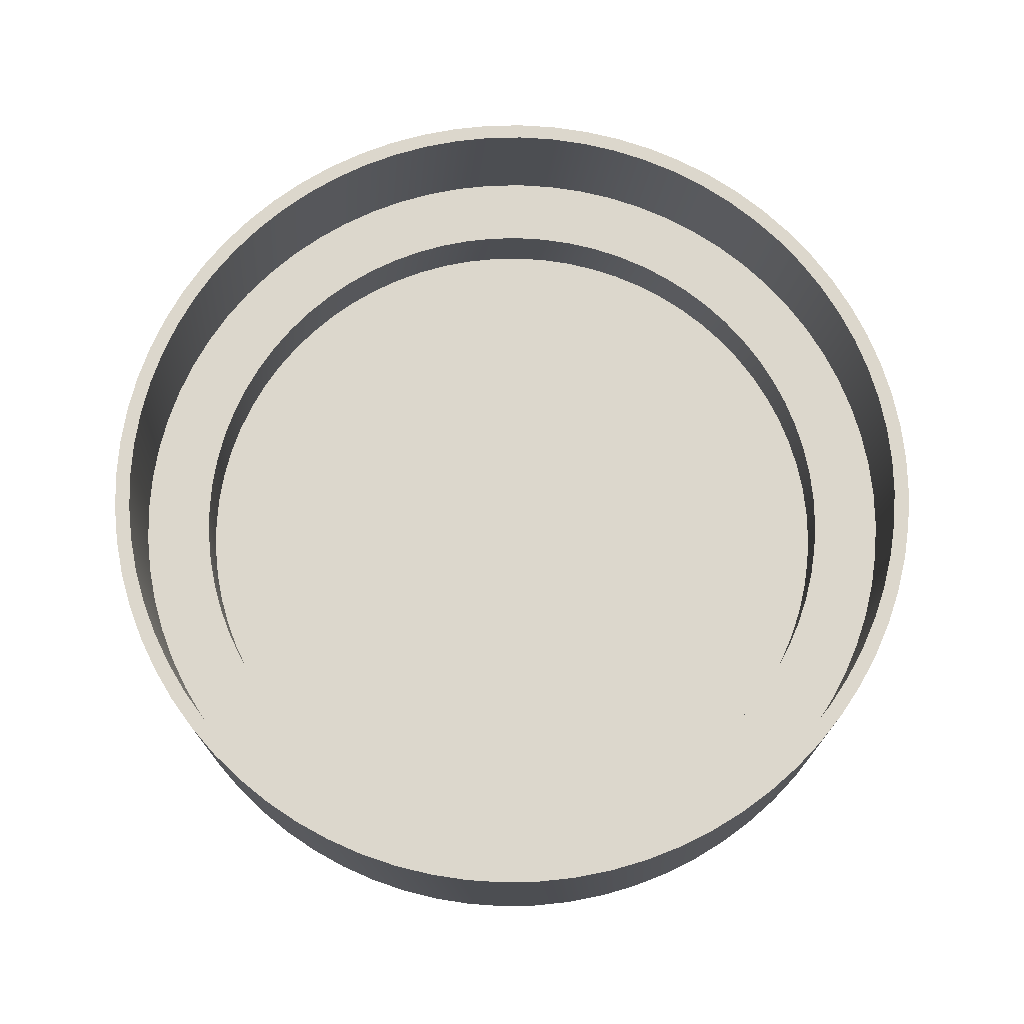
<metadata>
{"format":"obj","ext":"obj","renderer":"f3d","projection":"perspective","resolution":1024,"background":"white","views":[{"elev":73.0,"azim":-8.7,"up":"+Y"}]}
</metadata>
<code>
v  21.73 2.219 5.823
v  22.16 2.219 3.907
v  0 2.219 0
v  21.14 2.219 7.695
v  20.39 2.219 9.509
v  19.49 2.219 11.25
v  18.43 2.219 12.91
v  17.24 2.219 14.46
v  15.91 2.219 15.91
v  14.46 2.219 17.24
v  12.91 2.219 18.43
v  11.25 2.219 19.49
v  9.509 2.219 20.39
v  7.695 2.219 21.14
v  5.823 2.219 21.73
v  3.907 2.219 22.16
v  1.961 2.219 22.41
v  4e-06 2.219 22.5
v  -1.961 2.219 22.41
v  -3.907 2.219 22.16
v  -5.823 2.219 21.73
v  -7.695 2.219 21.14
v  -9.509 2.219 20.39
v  -11.25 2.219 19.49
v  -12.91 2.219 18.43
v  -14.46 2.219 17.24
v  -15.91 2.219 15.91
v  -17.24 2.219 14.46
v  -18.43 2.219 12.91
v  -19.49 2.219 11.25
v  -20.39 2.219 9.509
v  -21.14 2.219 7.695
v  -21.73 2.219 5.823
v  -22.16 2.219 3.907
v  -22.41 2.219 1.961
v  -22.5 2.219 3e-06
v  -22.41 2.219 -1.961
v  -22.16 2.219 -3.907
v  -21.73 2.219 -5.823
v  -21.14 2.219 -7.695
v  -20.39 2.219 -9.509
v  -19.49 2.219 -11.25
v  -18.43 2.219 -12.91
v  -17.24 2.219 -14.46
v  -15.91 2.219 -15.91
v  -14.46 2.219 -17.24
v  -12.91 2.219 -18.43
v  -11.25 2.219 -19.49
v  -9.509 2.219 -20.39
v  -7.695 2.219 -21.14
v  -5.823 2.219 -21.73
v  -3.907 2.219 -22.16
v  -1.961 2.219 -22.41
v  0 2.219 -22.5
v  1.961 2.219 -22.41
v  3.907 2.219 -22.16
v  5.823 2.219 -21.73
v  7.695 2.219 -21.14
v  9.509 2.219 -20.39
v  11.25 2.219 -19.49
v  12.91 2.219 -18.43
v  14.46 2.219 -17.24
v  15.91 2.219 -15.91
v  17.24 2.219 -14.46
v  18.43 2.219 -12.91
v  19.49 2.219 -11.25
v  20.39 2.219 -9.509
v  21.14 2.219 -7.695
v  21.73 2.219 -5.823
v  22.16 2.219 -3.907
v  22.41 2.219 -1.961
v  22.5 2.219 0
v  22.41 2.219 1.961
v  22.16 6.101 3.907
v  21.73 6.101 5.823
v  21.14 6.101 7.695
v  20.39 6.101 9.509
v  19.49 6.101 11.25
v  18.43 6.101 12.91
v  17.24 6.101 14.46
v  15.91 6.101 15.91
v  14.46 6.101 17.24
v  12.91 6.101 18.43
v  11.25 6.101 19.49
v  9.509 6.101 20.39
v  7.695 6.101 21.14
v  5.823 6.101 21.73
v  3.907 6.101 22.16
v  1.961 6.101 22.41
v  4e-06 6.101 22.5
v  -1.961 6.101 22.41
v  -3.907 6.101 22.16
v  -5.823 6.101 21.73
v  -7.695 6.101 21.14
v  -9.509 6.101 20.39
v  -11.25 6.101 19.49
v  -12.91 6.101 18.43
v  -14.46 6.101 17.24
v  -15.91 6.101 15.91
v  -17.24 6.101 14.46
v  -18.43 6.101 12.91
v  -19.49 6.101 11.25
v  -20.39 6.101 9.509
v  -21.14 6.101 7.695
v  -21.73 6.101 5.823
v  -22.16 6.101 3.907
v  -22.41 6.101 1.961
v  -22.5 6.101 3e-06
v  -22.41 6.101 -1.961
v  -22.16 6.101 -3.907
v  -21.73 6.101 -5.823
v  -21.14 6.101 -7.695
v  -20.39 6.101 -9.509
v  -19.49 6.101 -11.25
v  -18.43 6.101 -12.91
v  -17.24 6.101 -14.46
v  -15.91 6.101 -15.91
v  -14.46 6.101 -17.24
v  -12.91 6.101 -18.43
v  -11.25 6.101 -19.49
v  -9.509 6.101 -20.39
v  -7.695 6.101 -21.14
v  -5.823 6.101 -21.73
v  -3.907 6.101 -22.16
v  -1.961 6.101 -22.41
v  0 6.101 -22.5
v  1.961 6.101 -22.41
v  3.907 6.101 -22.16
v  5.823 6.101 -21.73
v  7.695 6.101 -21.14
v  9.509 6.101 -20.39
v  11.25 6.101 -19.49
v  12.91 6.101 -18.43
v  14.46 6.101 -17.24
v  15.91 6.101 -15.91
v  17.24 6.101 -14.46
v  18.43 6.101 -12.91
v  19.49 6.101 -11.25
v  20.39 6.101 -9.509
v  21.14 6.101 -7.695
v  21.73 6.101 -5.823
v  22.16 6.101 -3.907
v  22.41 6.101 -1.961
v  22.5 6.101 0
v  22.41 6.101 1.961
v  27.89 14.17 2.44
v  27.57 14.17 4.862
v  27.57 0.1692 4.862
v  27.89 0.1692 2.44
v  27.05 14.17 7.247
v  27.05 0.1692 7.247
v  26.31 14.17 9.577
v  26.31 0.1692 9.577
v  25.38 14.17 11.83
v  25.38 0.1692 11.83
v  24.25 14.17 14
v  24.25 0.1692 14
v  22.94 14.17 16.06
v  22.94 0.1692 16.06
v  21.45 14.17 18
v  21.45 0.1692 18
v  19.8 14.17 19.8
v  19.8 0.1692 19.8
v  18 14.17 21.45
v  18 0.1692 21.45
v  16.06 14.17 22.94
v  16.06 0.1692 22.94
v  14 14.17 24.25
v  14 0.1692 24.25
v  11.83 14.17 25.38
v  11.83 0.1692 25.38
v  9.577 14.17 26.31
v  9.577 0.1692 26.31
v  7.247 14.17 27.05
v  7.247 0.1692 27.05
v  4.862 14.17 27.57
v  4.862 0.1692 27.57
v  2.44 14.17 27.89
v  2.44 0.1692 27.89
v  5e-06 14.17 28
v  5e-06 0.1692 28
v  -2.44 14.17 27.89
v  -2.44 0.1692 27.89
v  -4.862 14.17 27.57
v  -4.862 0.1692 27.57
v  -7.247 14.17 27.05
v  -7.247 0.1692 27.05
v  -9.577 14.17 26.31
v  -9.577 0.1692 26.31
v  -11.83 14.17 25.38
v  -11.83 0.1692 25.38
v  -14 14.17 24.25
v  -14 0.1692 24.25
v  -16.06 14.17 22.94
v  -16.06 0.1692 22.94
v  -18 14.17 21.45
v  -18 0.1692 21.45
v  -19.8 14.17 19.8
v  -19.8 0.1692 19.8
v  -21.45 14.17 18
v  -21.45 0.1692 18
v  -22.94 14.17 16.06
v  -22.94 0.1692 16.06
v  -24.25 14.17 14
v  -24.25 0.1692 14
v  -25.38 14.17 11.83
v  -25.38 0.1692 11.83
v  -26.31 14.17 9.577
v  -26.31 0.1692 9.577
v  -27.05 14.17 7.247
v  -27.05 0.1692 7.247
v  -27.57 14.17 4.862
v  -27.57 0.1692 4.862
v  -27.89 14.17 2.44
v  -27.89 0.1692 2.44
v  -28 14.17 3e-06
v  -28 0.1692 3e-06
v  -27.89 14.17 -2.44
v  -27.89 0.1692 -2.44
v  -27.57 14.17 -4.862
v  -27.57 0.1692 -4.862
v  -27.05 14.17 -7.247
v  -27.05 0.1692 -7.247
v  -26.31 14.17 -9.577
v  -26.31 0.1692 -9.577
v  -25.38 14.17 -11.83
v  -25.38 0.1692 -11.83
v  -24.25 14.17 -14
v  -24.25 0.1692 -14
v  -22.94 14.17 -16.06
v  -22.94 0.1692 -16.06
v  -21.45 14.17 -18
v  -21.45 0.1692 -18
v  -19.8 14.17 -19.8
v  -19.8 0.1692 -19.8
v  -18 14.17 -21.45
v  -18 0.1692 -21.45
v  -16.06 14.17 -22.94
v  -16.06 0.1692 -22.94
v  -14 14.17 -24.25
v  -14 0.1692 -24.25
v  -11.83 14.17 -25.38
v  -11.83 0.1692 -25.38
v  -9.577 14.17 -26.31
v  -9.577 0.1692 -26.31
v  -7.247 14.17 -27.05
v  -7.247 0.1692 -27.05
v  -4.862 14.17 -27.57
v  -4.862 0.1692 -27.57
v  -2.44 14.17 -27.89
v  -2.44 0.1692 -27.89
v  0 14.17 -28
v  0 0.1692 -28
v  2.44 14.17 -27.89
v  2.44 0.1692 -27.89
v  4.862 14.17 -27.57
v  4.862 0.1692 -27.57
v  7.247 14.17 -27.05
v  7.247 0.1692 -27.05
v  9.577 14.17 -26.31
v  9.577 0.1692 -26.31
v  11.83 14.17 -25.38
v  11.83 0.1692 -25.38
v  14 14.17 -24.25
v  14 0.1692 -24.25
v  16.06 14.17 -22.94
v  16.06 0.1692 -22.94
v  18 14.17 -21.45
v  18 0.1692 -21.45
v  19.8 14.17 -19.8
v  19.8 0.1692 -19.8
v  21.45 14.17 -18
v  21.45 0.1692 -18
v  22.94 14.17 -16.06
v  22.94 0.1692 -16.06
v  24.25 14.17 -14
v  24.25 0.1692 -14
v  25.38 14.17 -11.83
v  25.38 0.1692 -11.83
v  26.31 14.17 -9.577
v  26.31 0.1692 -9.577
v  27.05 14.17 -7.247
v  27.05 0.1692 -7.247
v  27.57 14.17 -4.862
v  27.57 0.1692 -4.862
v  27.89 14.17 -2.44
v  27.89 0.1692 -2.44
v  28 14.17 0
v  28 0.1692 0
v  26.9 14.17 2.353
v  26.59 14.17 4.689
v  26.08 14.17 6.988
v  25.37 14.17 9.235
v  24.47 14.17 11.41
v  23.38 14.17 13.5
v  22.12 14.17 15.49
v  20.68 14.17 17.36
v  19.09 14.17 19.09
v  17.36 14.17 20.68
v  15.49 14.17 22.12
v  13.5 14.17 23.38
v  11.41 14.17 24.47
v  9.235 14.17 25.37
v  6.988 14.17 26.08
v  4.689 14.17 26.59
v  2.353 14.17 26.9
v  5e-06 14.17 27
v  -2.353 14.17 26.9
v  -4.689 14.17 26.59
v  -6.988 14.17 26.08
v  -9.235 14.17 25.37
v  -11.41 14.17 24.47
v  -13.5 14.17 23.38
v  -15.49 14.17 22.12
v  -17.36 14.17 20.68
v  -19.09 14.17 19.09
v  -20.68 14.17 17.36
v  -22.12 14.17 15.49
v  -23.38 14.17 13.5
v  -24.47 14.17 11.41
v  -25.37 14.17 9.235
v  -26.08 14.17 6.988
v  -26.59 14.17 4.689
v  -26.9 14.17 2.353
v  -27 14.17 3e-06
v  -26.9 14.17 -2.353
v  -26.59 14.17 -4.689
v  -26.08 14.17 -6.988
v  -25.37 14.17 -9.235
v  -24.47 14.17 -11.41
v  -23.38 14.17 -13.5
v  -22.12 14.17 -15.49
v  -20.68 14.17 -17.36
v  -19.09 14.17 -19.09
v  -17.36 14.17 -20.68
v  -15.49 14.17 -22.12
v  -13.5 14.17 -23.38
v  -11.41 14.17 -24.47
v  -9.235 14.17 -25.37
v  -6.988 14.17 -26.08
v  -4.689 14.17 -26.59
v  -2.353 14.17 -26.9
v  0 14.17 -27
v  2.353 14.17 -26.9
v  4.689 14.17 -26.59
v  6.988 14.17 -26.08
v  9.235 14.17 -25.37
v  11.41 14.17 -24.47
v  13.5 14.17 -23.38
v  15.49 14.17 -22.12
v  17.36 14.17 -20.68
v  19.09 14.17 -19.09
v  20.68 14.17 -17.36
v  22.12 14.17 -15.49
v  23.38 14.17 -13.5
v  24.47 14.17 -11.41
v  25.37 14.17 -9.235
v  26.08 14.17 -6.988
v  26.59 14.17 -4.689
v  26.9 14.17 -2.353
v  27 14.17 0
v  0 0.1692 0
v  27 6.101 0
v  26.9 6.101 2.353
v  26.9 6.101 -2.353
v  26.59 6.101 -4.689
v  26.08 6.101 -6.988
v  25.37 6.101 -9.235
v  24.47 6.101 -11.41
v  23.38 6.101 -13.5
v  22.12 6.101 -15.49
v  20.68 6.101 -17.36
v  19.09 6.101 -19.09
v  17.36 6.101 -20.68
v  15.49 6.101 -22.12
v  13.5 6.101 -23.38
v  11.41 6.101 -24.47
v  9.235 6.101 -25.37
v  6.988 6.101 -26.08
v  4.689 6.101 -26.59
v  2.353 6.101 -26.9
v  0 6.101 -27
v  -2.353 6.101 -26.9
v  -4.689 6.101 -26.59
v  -6.988 6.101 -26.08
v  -9.235 6.101 -25.37
v  -11.41 6.101 -24.47
v  -13.5 6.101 -23.38
v  -15.49 6.101 -22.12
v  -17.36 6.101 -20.68
v  -19.09 6.101 -19.09
v  -20.68 6.101 -17.36
v  -22.12 6.101 -15.49
v  -23.38 6.101 -13.5
v  -24.47 6.101 -11.41
v  -25.37 6.101 -9.235
v  -26.08 6.101 -6.988
v  -26.59 6.101 -4.689
v  -26.9 6.101 -2.353
v  -27 6.101 3e-06
v  -26.9 6.101 2.353
v  -26.59 6.101 4.689
v  -26.08 6.101 6.988
v  -25.37 6.101 9.235
v  -24.47 6.101 11.41
v  -23.38 6.101 13.5
v  -22.12 6.101 15.49
v  -20.68 6.101 17.36
v  -19.09 6.101 19.09
v  -17.36 6.101 20.68
v  -15.49 6.101 22.12
v  -13.5 6.101 23.38
v  -11.41 6.101 24.47
v  -9.235 6.101 25.37
v  -6.988 6.101 26.08
v  -4.689 6.101 26.59
v  -2.353 6.101 26.9
v  5e-06 6.101 27
v  2.353 6.101 26.9
v  4.689 6.101 26.59
v  6.988 6.101 26.08
v  9.235 6.101 25.37
v  11.41 6.101 24.47
v  13.5 6.101 23.38
v  15.49 6.101 22.12
v  17.36 6.101 20.68
v  19.09 6.101 19.09
v  20.68 6.101 17.36
v  22.12 6.101 15.49
v  23.38 6.101 13.5
v  24.47 6.101 11.41
v  25.37 6.101 9.235
v  26.08 6.101 6.988
v  26.59 6.101 4.689
o polySurface2
g polySurface2
f 1 2 3
f 4 1 3
f 5 4 3
f 6 5 3
f 7 6 3
f 8 7 3
f 9 8 3
f 10 9 3
f 11 10 3
f 12 11 3
f 13 12 3
f 14 13 3
f 15 14 3
f 16 15 3
f 17 16 3
f 18 17 3
f 19 18 3
f 20 19 3
f 21 20 3
f 22 21 3
f 23 22 3
f 24 23 3
f 25 24 3
f 26 25 3
f 27 26 3
f 28 27 3
f 29 28 3
f 30 29 3
f 31 30 3
f 32 31 3
f 33 32 3
f 34 33 3
f 35 34 3
f 36 35 3
f 37 36 3
f 38 37 3
f 39 38 3
f 40 39 3
f 41 40 3
f 42 41 3
f 43 42 3
f 44 43 3
f 45 44 3
f 46 45 3
f 47 46 3
f 48 47 3
f 49 48 3
f 50 49 3
f 51 50 3
f 52 51 3
f 53 52 3
f 54 53 3
f 55 54 3
f 56 55 3
f 57 56 3
f 58 57 3
f 59 58 3
f 60 59 3
f 61 60 3
f 62 61 3
f 63 62 3
f 64 63 3
f 65 64 3
f 66 65 3
f 67 66 3
f 68 67 3
f 69 68 3
f 70 69 3
f 71 70 3
f 72 71 3
f 73 72 3
f 2 73 3
f 74 2 75
f 75 2 1
f 75 1 76
f 76 1 4
f 76 4 77
f 77 4 5
f 77 5 78
f 78 5 6
f 78 6 79
f 79 6 7
f 79 7 80
f 80 7 8
f 80 8 81
f 81 8 9
f 81 9 82
f 82 9 10
f 82 10 83
f 83 10 11
f 83 11 84
f 84 11 12
f 84 12 85
f 85 12 13
f 85 13 86
f 86 13 14
f 86 14 87
f 87 14 15
f 87 15 88
f 88 15 16
f 88 16 89
f 89 16 17
f 89 17 90
f 90 17 18
f 90 18 91
f 91 18 19
f 91 19 92
f 92 19 20
f 92 20 93
f 93 20 21
f 93 21 94
f 94 21 22
f 94 22 95
f 95 22 23
f 95 23 96
f 96 23 24
f 96 24 97
f 97 24 25
f 97 25 98
f 98 25 26
f 98 26 99
f 99 26 27
f 99 27 100
f 100 27 28
f 100 28 101
f 101 28 29
f 101 29 102
f 102 29 30
f 102 30 103
f 103 30 31
f 103 31 104
f 104 31 32
f 104 32 105
f 105 32 33
f 105 33 106
f 106 33 34
f 106 34 107
f 107 34 35
f 107 35 108
f 108 35 36
f 108 36 109
f 109 36 37
f 109 37 110
f 110 37 38
f 110 38 111
f 111 38 39
f 111 39 112
f 112 39 40
f 112 40 113
f 113 40 41
f 113 41 114
f 114 41 42
f 114 42 115
f 115 42 43
f 115 43 116
f 116 43 44
f 116 44 117
f 117 44 45
f 117 45 118
f 118 45 46
f 118 46 119
f 119 46 47
f 119 47 120
f 120 47 48
f 120 48 121
f 121 48 49
f 121 49 122
f 122 49 50
f 122 50 123
f 123 50 51
f 123 51 124
f 124 51 52
f 124 52 125
f 125 52 53
f 125 53 126
f 126 53 54
f 126 54 127
f 127 54 55
f 127 55 128
f 128 55 56
f 128 56 129
f 129 56 57
f 129 57 130
f 130 57 58
f 130 58 131
f 131 58 59
f 131 59 132
f 132 59 60
f 132 60 133
f 133 60 61
f 133 61 134
f 134 61 62
f 134 62 135
f 135 62 63
f 135 63 136
f 136 63 64
f 136 64 137
f 137 64 65
f 137 65 138
f 138 65 66
f 138 66 139
f 139 66 67
f 139 67 140
f 140 67 68
f 140 68 141
f 141 68 69
f 141 69 142
f 142 69 70
f 142 70 143
f 143 70 71
f 143 71 144
f 144 71 72
f 144 72 145
f 145 72 73
f 145 73 74
f 74 73 2
f 146 147 149
f 149 147 148
f 147 150 148
f 148 150 151
f 150 152 151
f 151 152 153
f 152 154 153
f 153 154 155
f 154 156 155
f 155 156 157
f 156 158 157
f 157 158 159
f 158 160 159
f 159 160 161
f 160 162 161
f 161 162 163
f 162 164 163
f 163 164 165
f 164 166 165
f 165 166 167
f 166 168 167
f 167 168 169
f 168 170 169
f 169 170 171
f 170 172 171
f 171 172 173
f 172 174 173
f 173 174 175
f 174 176 175
f 175 176 177
f 176 178 177
f 177 178 179
f 178 180 179
f 179 180 181
f 180 182 181
f 181 182 183
f 182 184 183
f 183 184 185
f 184 186 185
f 185 186 187
f 186 188 187
f 187 188 189
f 188 190 189
f 189 190 191
f 190 192 191
f 191 192 193
f 192 194 193
f 193 194 195
f 194 196 195
f 195 196 197
f 196 198 197
f 197 198 199
f 198 200 199
f 199 200 201
f 200 202 201
f 201 202 203
f 202 204 203
f 203 204 205
f 204 206 205
f 205 206 207
f 206 208 207
f 207 208 209
f 208 210 209
f 209 210 211
f 210 212 211
f 211 212 213
f 212 214 213
f 213 214 215
f 214 216 215
f 215 216 217
f 216 218 217
f 217 218 219
f 218 220 219
f 219 220 221
f 220 222 221
f 221 222 223
f 222 224 223
f 223 224 225
f 224 226 225
f 225 226 227
f 226 228 227
f 227 228 229
f 228 230 229
f 229 230 231
f 230 232 231
f 231 232 233
f 232 234 233
f 233 234 235
f 234 236 235
f 235 236 237
f 236 238 237
f 237 238 239
f 238 240 239
f 239 240 241
f 240 242 241
f 241 242 243
f 242 244 243
f 243 244 245
f 244 246 245
f 245 246 247
f 246 248 247
f 247 248 249
f 248 250 249
f 249 250 251
f 250 252 251
f 251 252 253
f 252 254 253
f 253 254 255
f 254 256 255
f 255 256 257
f 256 258 257
f 257 258 259
f 258 260 259
f 259 260 261
f 260 262 261
f 261 262 263
f 262 264 263
f 263 264 265
f 264 266 265
f 265 266 267
f 266 268 267
f 267 268 269
f 268 270 269
f 269 270 271
f 270 272 271
f 271 272 273
f 272 274 273
f 273 274 275
f 274 276 275
f 275 276 277
f 276 278 277
f 277 278 279
f 278 280 279
f 279 280 281
f 280 282 281
f 281 282 283
f 282 284 283
f 283 284 285
f 284 286 285
f 285 286 287
f 286 288 287
f 287 288 289
f 288 146 289
f 289 146 149
f 290 291 146
f 146 291 147
f 291 292 147
f 147 292 150
f 292 293 150
f 150 293 152
f 293 294 152
f 152 294 154
f 294 295 154
f 154 295 156
f 295 296 156
f 156 296 158
f 296 297 158
f 158 297 160
f 297 298 160
f 160 298 162
f 298 299 162
f 162 299 164
f 299 300 164
f 164 300 166
f 300 301 166
f 166 301 168
f 301 302 168
f 168 302 170
f 302 303 170
f 170 303 172
f 303 304 172
f 172 304 174
f 304 305 174
f 174 305 176
f 305 306 176
f 176 306 178
f 306 307 178
f 178 307 180
f 307 308 180
f 180 308 182
f 308 309 182
f 182 309 184
f 309 310 184
f 184 310 186
f 310 311 186
f 186 311 188
f 311 312 188
f 188 312 190
f 312 313 190
f 190 313 192
f 313 314 192
f 192 314 194
f 314 315 194
f 194 315 196
f 315 316 196
f 196 316 198
f 316 317 198
f 198 317 200
f 317 318 200
f 200 318 202
f 318 319 202
f 202 319 204
f 319 320 204
f 204 320 206
f 320 321 206
f 206 321 208
f 321 322 208
f 208 322 210
f 322 323 210
f 210 323 212
f 323 324 212
f 212 324 214
f 324 325 214
f 214 325 216
f 325 326 216
f 216 326 218
f 326 327 218
f 218 327 220
f 327 328 220
f 220 328 222
f 328 329 222
f 222 329 224
f 329 330 224
f 224 330 226
f 330 331 226
f 226 331 228
f 331 332 228
f 228 332 230
f 332 333 230
f 230 333 232
f 333 334 232
f 232 334 234
f 334 335 234
f 234 335 236
f 335 336 236
f 236 336 238
f 336 337 238
f 238 337 240
f 337 338 240
f 240 338 242
f 338 339 242
f 242 339 244
f 339 340 244
f 244 340 246
f 340 341 246
f 246 341 248
f 341 342 248
f 248 342 250
f 342 343 250
f 250 343 252
f 343 344 252
f 252 344 254
f 344 345 254
f 254 345 256
f 345 346 256
f 256 346 258
f 346 347 258
f 258 347 260
f 347 348 260
f 260 348 262
f 348 349 262
f 262 349 264
f 349 350 264
f 264 350 266
f 350 351 266
f 266 351 268
f 351 352 268
f 268 352 270
f 352 353 270
f 270 353 272
f 353 354 272
f 272 354 274
f 354 355 274
f 274 355 276
f 355 356 276
f 276 356 278
f 356 357 278
f 278 357 280
f 357 358 280
f 280 358 282
f 358 359 282
f 282 359 284
f 359 360 284
f 284 360 286
f 360 361 286
f 286 361 288
f 361 290 288
f 288 290 146
f 149 148 362
f 148 151 362
f 151 153 362
f 153 155 362
f 155 157 362
f 157 159 362
f 159 161 362
f 161 163 362
f 163 165 362
f 165 167 362
f 167 169 362
f 169 171 362
f 171 173 362
f 173 175 362
f 175 177 362
f 177 179 362
f 179 181 362
f 181 183 362
f 183 185 362
f 185 187 362
f 187 189 362
f 189 191 362
f 191 193 362
f 193 195 362
f 195 197 362
f 197 199 362
f 199 201 362
f 201 203 362
f 203 205 362
f 205 207 362
f 207 209 362
f 209 211 362
f 211 213 362
f 213 215 362
f 215 217 362
f 217 219 362
f 219 221 362
f 221 223 362
f 223 225 362
f 225 227 362
f 227 229 362
f 229 231 362
f 231 233 362
f 233 235 362
f 235 237 362
f 237 239 362
f 239 241 362
f 241 243 362
f 243 245 362
f 245 247 362
f 247 249 362
f 249 251 362
f 251 253 362
f 253 255 362
f 255 257 362
f 257 259 362
f 259 261 362
f 261 263 362
f 263 265 362
f 265 267 362
f 267 269 362
f 269 271 362
f 271 273 362
f 273 275 362
f 275 277 362
f 277 279 362
f 279 281 362
f 281 283 362
f 283 285 362
f 285 287 362
f 287 289 362
f 289 149 362
f 361 363 290
f 290 363 364
f 360 365 361
f 361 365 363
f 359 366 360
f 360 366 365
f 358 367 359
f 359 367 366
f 357 368 358
f 358 368 367
f 356 369 357
f 357 369 368
f 355 370 356
f 356 370 369
f 354 371 355
f 355 371 370
f 353 372 354
f 354 372 371
f 352 373 353
f 353 373 372
f 351 374 352
f 352 374 373
f 350 375 351
f 351 375 374
f 349 376 350
f 350 376 375
f 348 377 349
f 349 377 376
f 347 378 348
f 348 378 377
f 346 379 347
f 347 379 378
f 345 380 346
f 346 380 379
f 344 381 345
f 345 381 380
f 343 382 344
f 344 382 381
f 342 383 343
f 343 383 382
f 341 384 342
f 342 384 383
f 340 385 341
f 341 385 384
f 339 386 340
f 340 386 385
f 338 387 339
f 339 387 386
f 337 388 338
f 338 388 387
f 336 389 337
f 337 389 388
f 335 390 336
f 336 390 389
f 334 391 335
f 335 391 390
f 333 392 334
f 334 392 391
f 332 393 333
f 333 393 392
f 331 394 332
f 332 394 393
f 330 395 331
f 331 395 394
f 329 396 330
f 330 396 395
f 328 397 329
f 329 397 396
f 327 398 328
f 328 398 397
f 326 399 327
f 327 399 398
f 325 400 326
f 326 400 399
f 324 401 325
f 325 401 400
f 323 402 324
f 324 402 401
f 322 403 323
f 323 403 402
f 321 404 322
f 322 404 403
f 320 405 321
f 321 405 404
f 319 406 320
f 320 406 405
f 318 407 319
f 319 407 406
f 317 408 318
f 318 408 407
f 316 409 317
f 317 409 408
f 315 410 316
f 316 410 409
f 314 411 315
f 315 411 410
f 313 412 314
f 314 412 411
f 312 413 313
f 313 413 412
f 311 414 312
f 312 414 413
f 310 415 311
f 311 415 414
f 309 416 310
f 310 416 415
f 308 417 309
f 309 417 416
f 307 418 308
f 308 418 417
f 306 419 307
f 307 419 418
f 305 420 306
f 306 420 419
f 304 421 305
f 305 421 420
f 303 422 304
f 304 422 421
f 302 423 303
f 303 423 422
f 301 424 302
f 302 424 423
f 300 425 301
f 301 425 424
f 299 426 300
f 300 426 425
f 298 427 299
f 299 427 426
f 297 428 298
f 298 428 427
f 296 429 297
f 297 429 428
f 295 430 296
f 296 430 429
f 294 431 295
f 295 431 430
f 293 432 294
f 294 432 431
f 292 433 293
f 293 433 432
f 291 434 292
f 292 434 433
f 290 364 291
f 291 364 434
f 144 145 363
f 363 145 364
f 143 144 365
f 365 144 363
f 142 143 366
f 366 143 365
f 141 142 367
f 367 142 366
f 140 141 368
f 368 141 367
f 139 140 369
f 369 140 368
f 138 139 370
f 370 139 369
f 137 138 371
f 371 138 370
f 136 137 372
f 372 137 371
f 135 136 373
f 373 136 372
f 134 135 374
f 374 135 373
f 133 134 375
f 375 134 374
f 132 133 376
f 376 133 375
f 131 132 377
f 377 132 376
f 130 131 378
f 378 131 377
f 129 130 379
f 379 130 378
f 128 129 380
f 380 129 379
f 127 128 381
f 381 128 380
f 126 127 382
f 382 127 381
f 125 126 383
f 383 126 382
f 124 125 384
f 384 125 383
f 123 124 385
f 385 124 384
f 122 123 386
f 386 123 385
f 121 122 387
f 387 122 386
f 120 121 388
f 388 121 387
f 119 120 389
f 389 120 388
f 118 119 390
f 390 119 389
f 117 118 391
f 391 118 390
f 116 117 392
f 392 117 391
f 115 116 393
f 393 116 392
f 114 115 394
f 394 115 393
f 113 114 395
f 395 114 394
f 112 113 396
f 396 113 395
f 111 112 397
f 397 112 396
f 110 111 398
f 398 111 397
f 109 110 399
f 399 110 398
f 108 109 400
f 400 109 399
f 107 108 401
f 401 108 400
f 106 107 402
f 402 107 401
f 105 106 403
f 403 106 402
f 104 105 404
f 404 105 403
f 103 104 405
f 405 104 404
f 102 103 406
f 406 103 405
f 101 102 407
f 407 102 406
f 100 101 408
f 408 101 407
f 99 100 409
f 409 100 408
f 98 99 410
f 410 99 409
f 97 98 411
f 411 98 410
f 96 97 412
f 412 97 411
f 95 96 413
f 413 96 412
f 94 95 414
f 414 95 413
f 93 94 415
f 415 94 414
f 92 93 416
f 416 93 415
f 91 92 417
f 417 92 416
f 90 91 418
f 418 91 417
f 89 90 419
f 419 90 418
f 88 89 420
f 420 89 419
f 87 88 421
f 421 88 420
f 86 87 422
f 422 87 421
f 85 86 423
f 423 86 422
f 84 85 424
f 424 85 423
f 83 84 425
f 425 84 424
f 82 83 426
f 426 83 425
f 81 82 427
f 427 82 426
f 80 81 428
f 428 81 427
f 79 80 429
f 429 80 428
f 78 79 430
f 430 79 429
f 77 78 431
f 431 78 430
f 76 77 432
f 432 77 431
f 75 76 433
f 433 76 432
f 74 75 434
f 434 75 433
f 145 74 364
f 364 74 434

</code>
